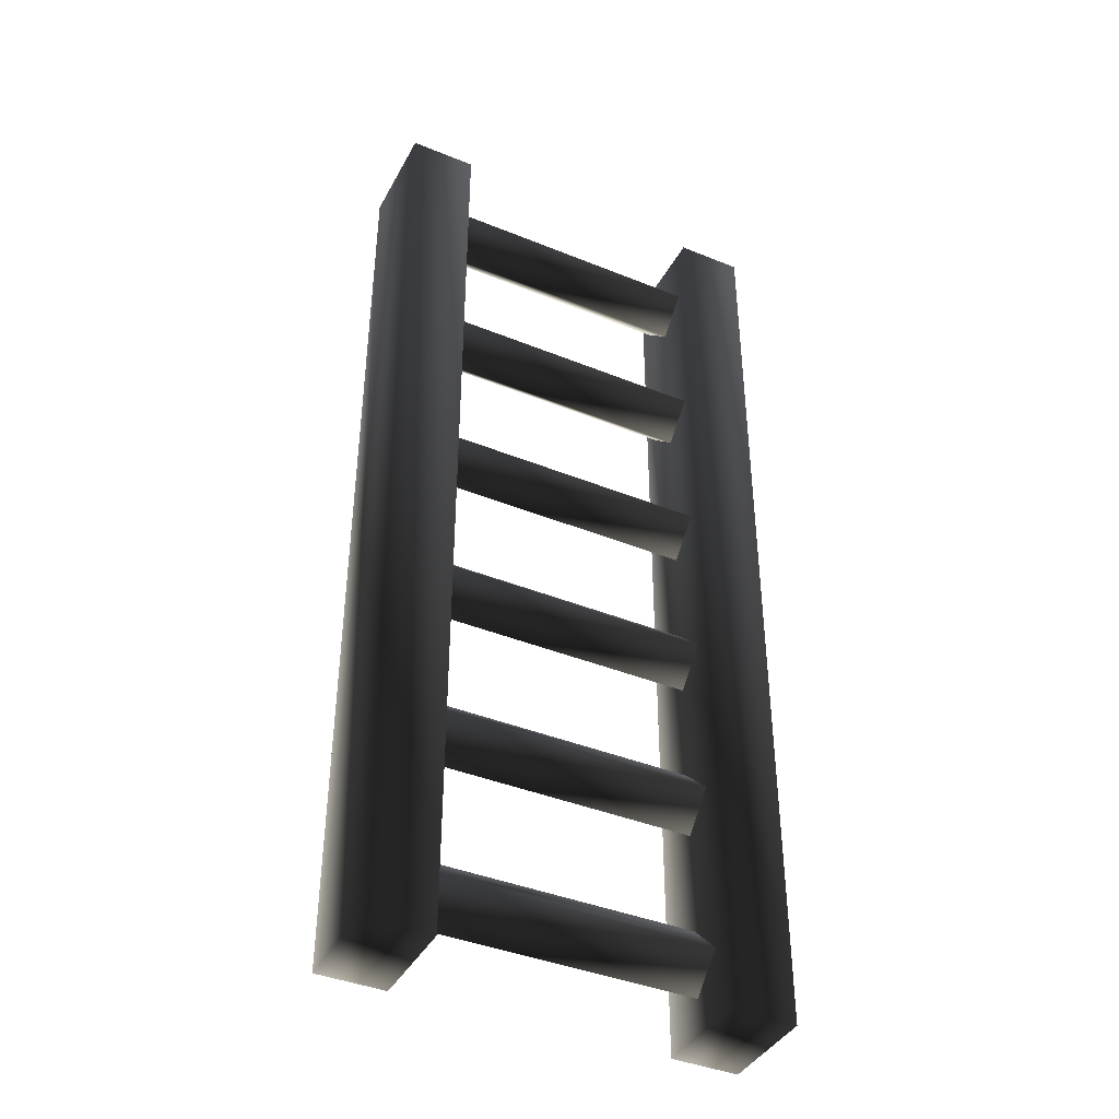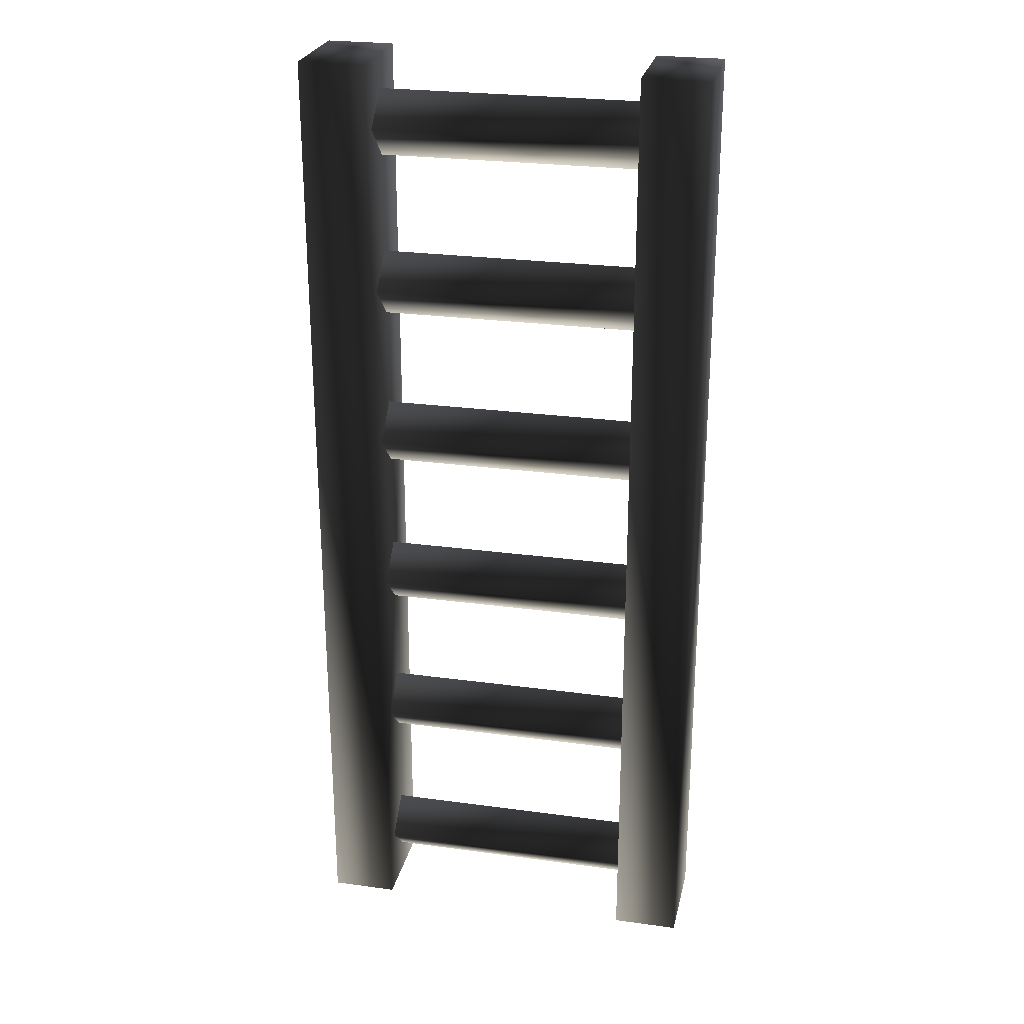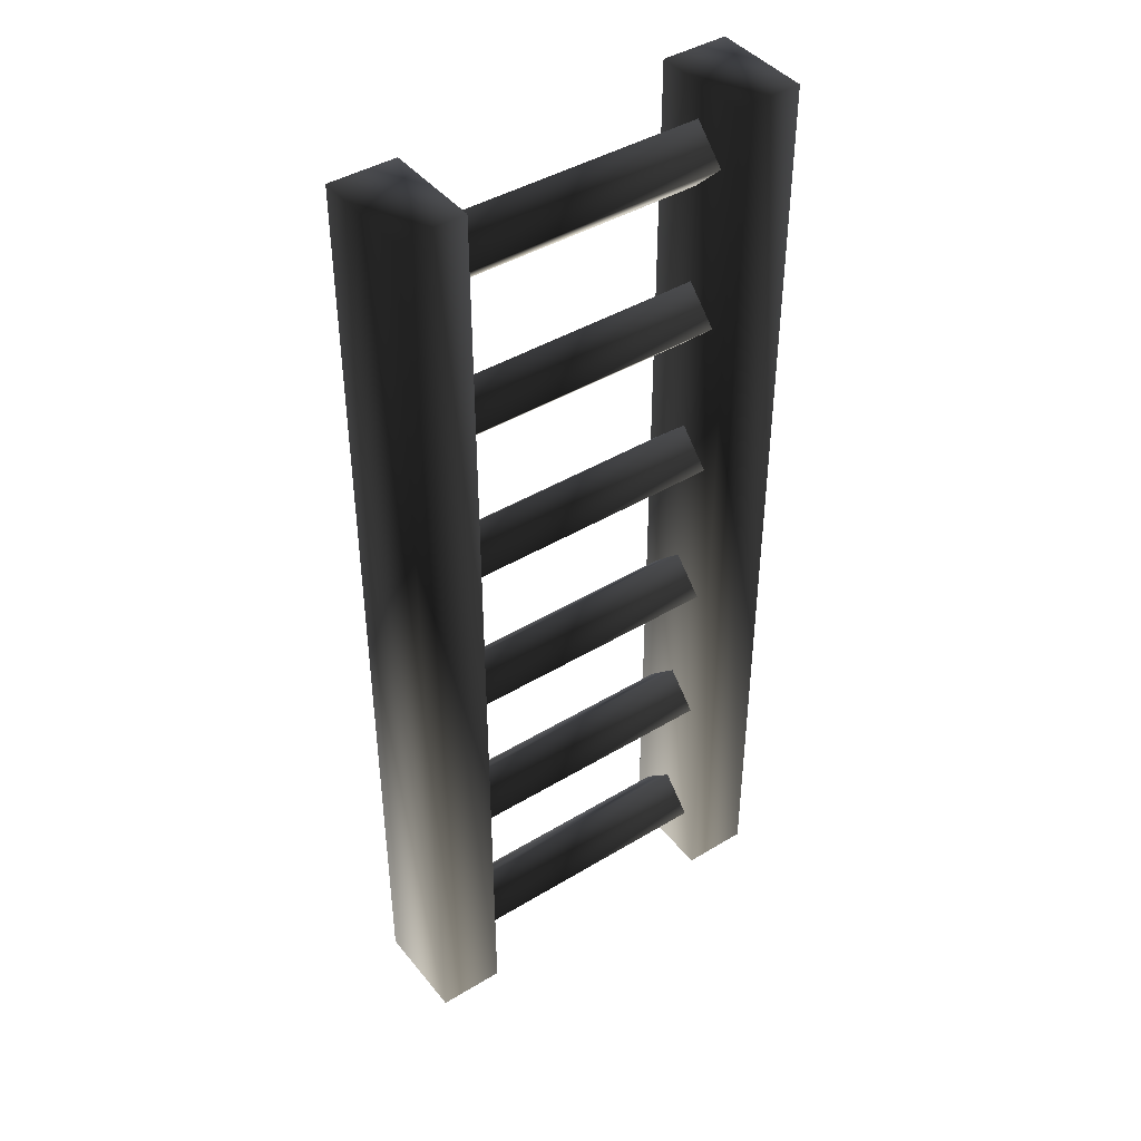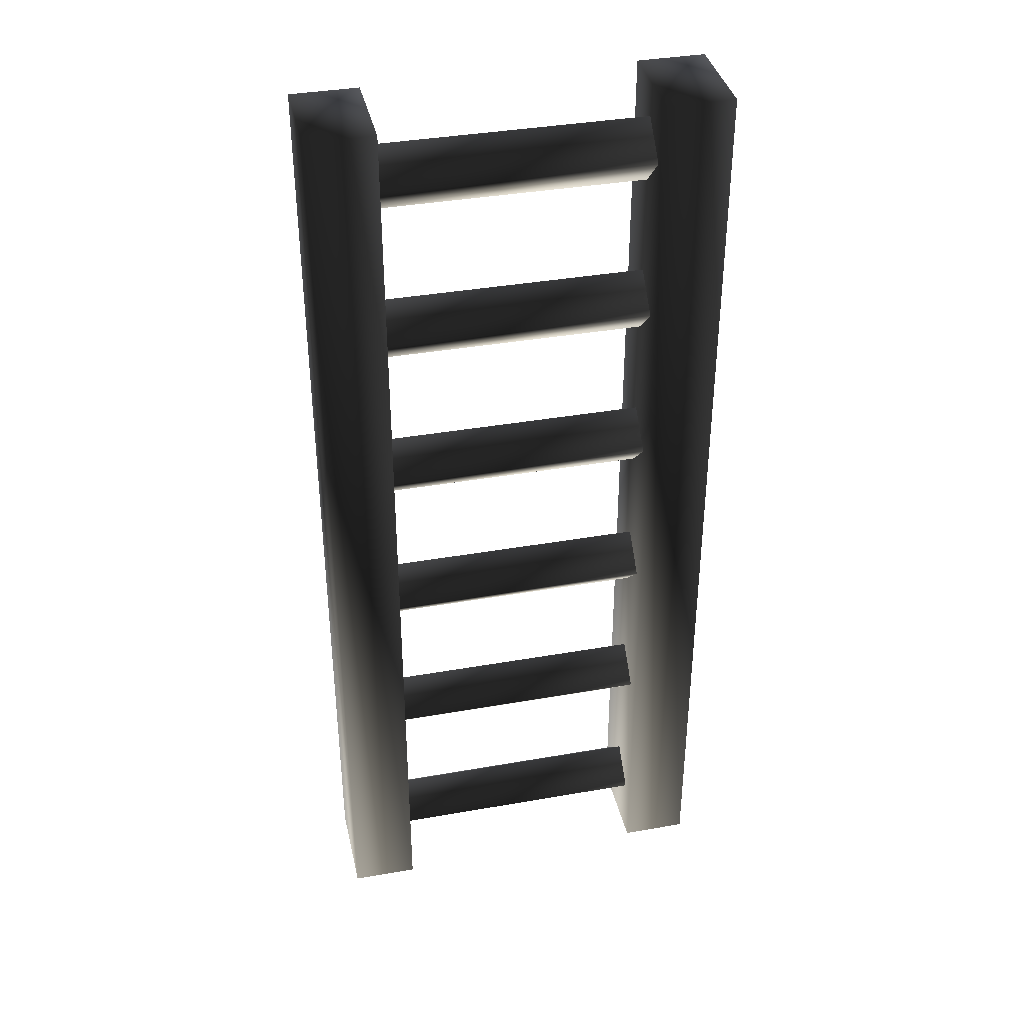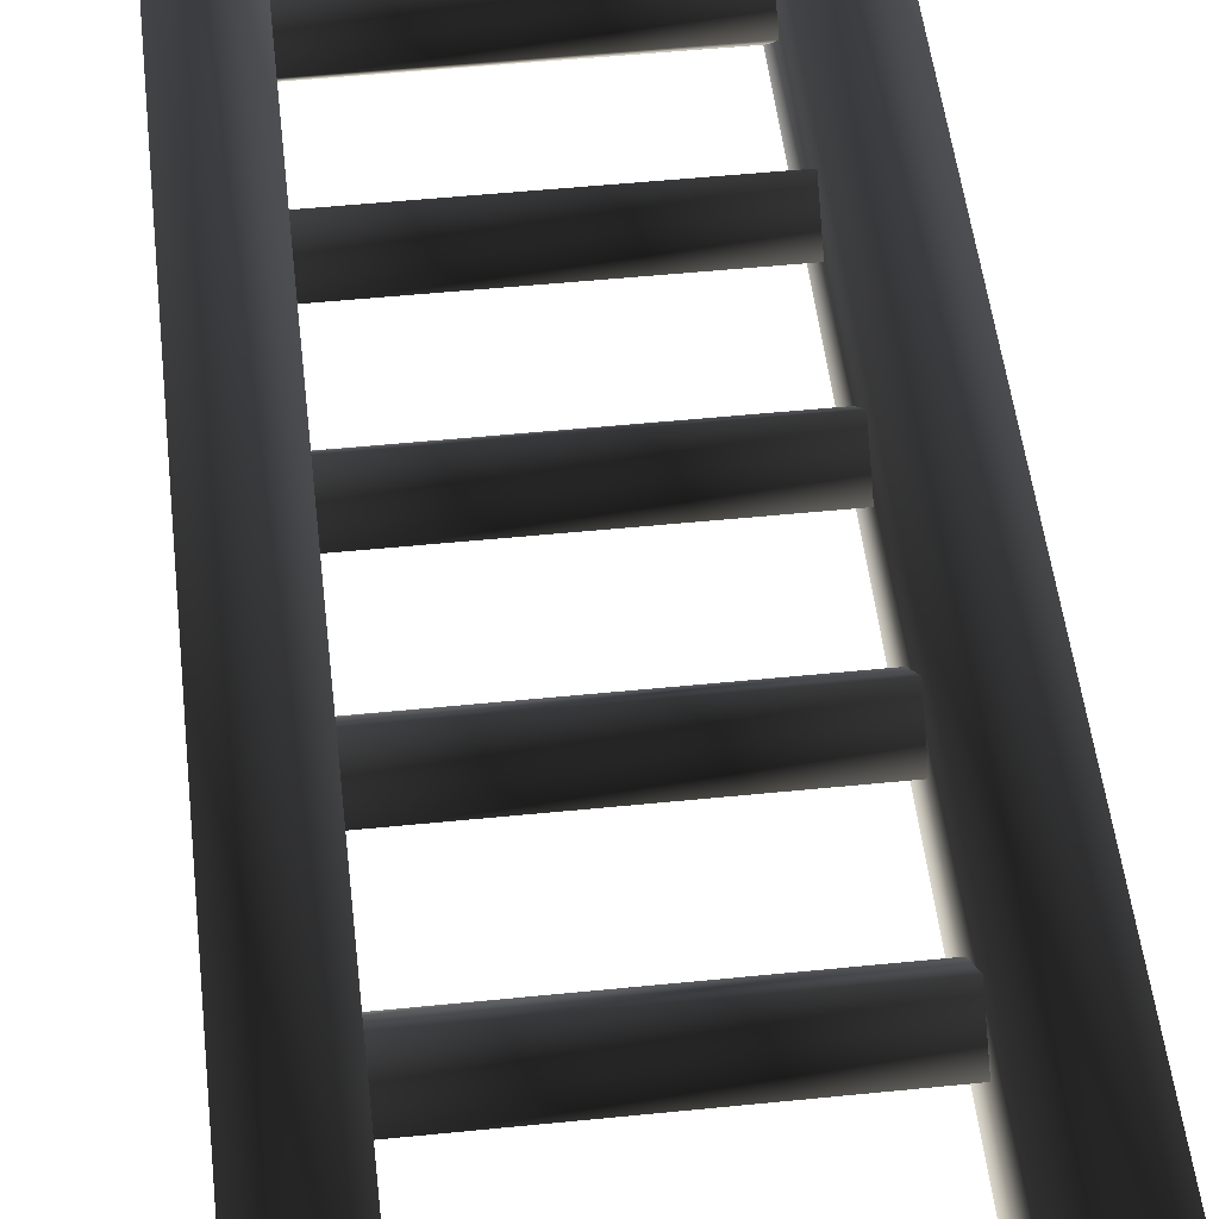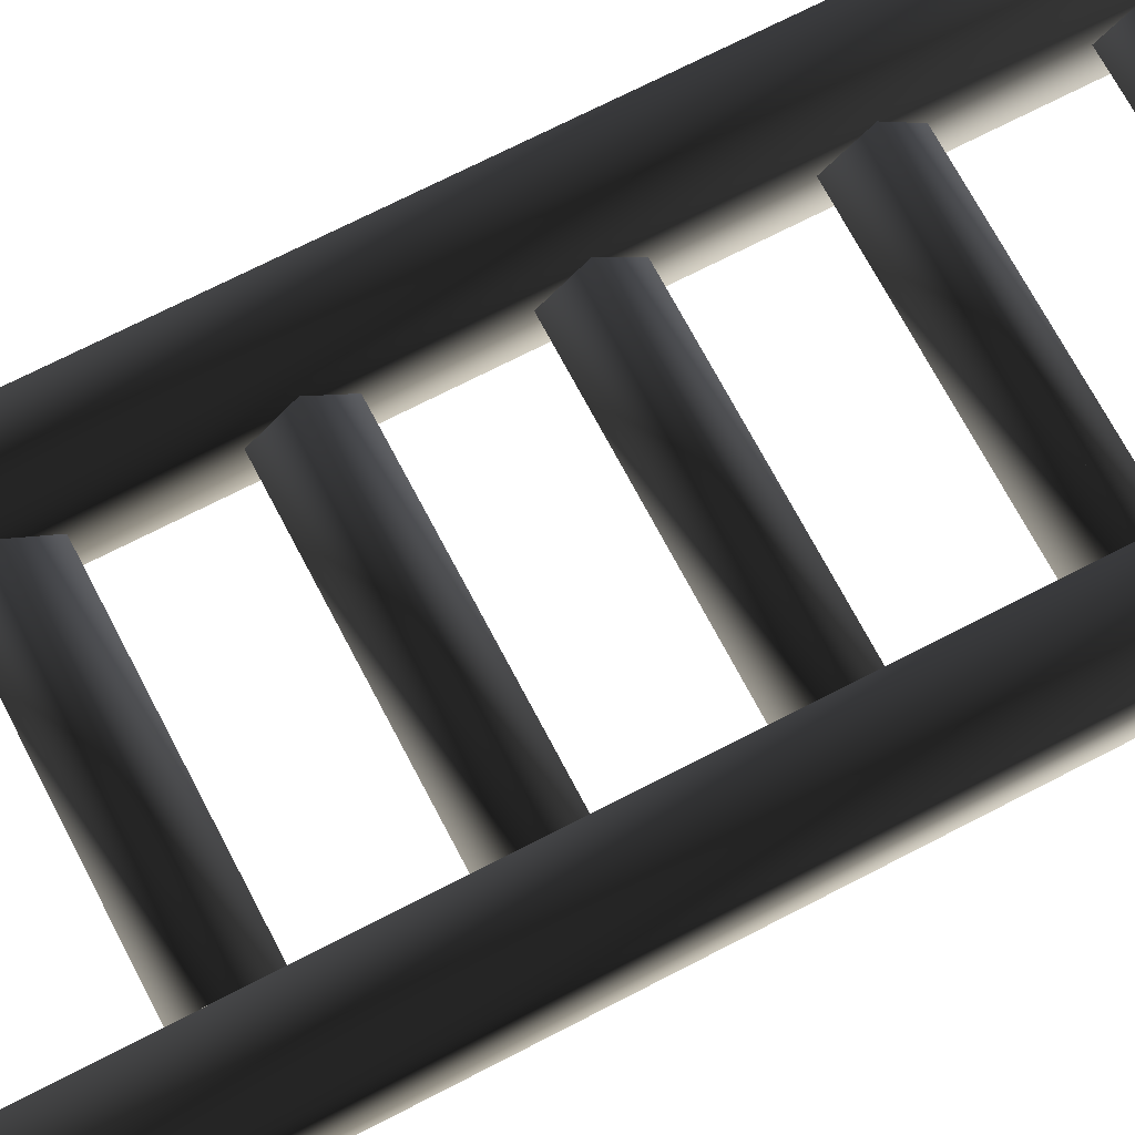
<metadata>
{"format":"obj","ext":"obj","renderer":"f3d","projection":"perspective","resolution":1024,"background":"white","views":[{"elev":-40.8,"azim":153.6,"up":"+Y"},{"elev":25.7,"azim":-167.7,"up":"+Y"},{"elev":42.9,"azim":-35.7,"up":"+Y"},{"elev":38.0,"azim":167.4,"up":"+Y"},{"elev":49.7,"azim":173.6,"up":"+Z"},{"elev":69.9,"azim":-117.5,"up":"+Z"}]}
</metadata>
<code>
v -32 24 -9.537e-07
v 32 24 -9.537e-07
v 32 16 -8
v -32 16 -8
v 32 8 -2.384e-07
v -32 8 -2.384e-07
v -32 8 0
v 32 8 0
v 32 16 8
v -32 16 8
v -32 16 8
v 32 16 8
v 32 24 9.537e-07
v -32 24 9.537e-07
v 32 24 0
v 32 16 8
v 32 8 0
v 32 16 -8
v -32 16 8
v -32 24 0
v -32 16 -8
v -32 8 0
v -32 64 0
v 32 64 0
v 32 56 -8
v -32 56 -8
v -32 56 -8
v 32 56 -8
v 32 48 1.907e-06
v -32 48 1.907e-06
v -32 48 -1.907e-06
v 32 48 -1.907e-06
v 32 56 8
v -32 56 8
v -32 56 8
v 32 56 8
v 32 64 0
v -32 64 0
v 32 56 8
v 32 48 0
v 32 56 -8
v -32 56 8
v -32 56 -8
v -32 48 0
v -32 104 -3.815e-06
v 32 104 -3.815e-06
v 32 96 -8
v -32 96 -8
v -32 96 -8
v 32 96 -8
v 32 88 3.815e-06
v -32 88 3.815e-06
v -32 88 0
v 32 88 0
v 32 96 8
v -32 96 8
v -32 96 8
v 32 96 8
v 32 104 3.815e-06
v -32 104 3.815e-06
v 32 104 0
v 32 96 8
v 32 88 0
v 32 96 -8
v -32 96 8
v -32 104 0
v -32 96 -8
v -32 88 0
v -32 144 0
v 32 144 0
v 32 136 -8
v -32 136 -8
v 32 128 0
v -32 128 0
v -32 128 0
v 32 128 0
v 32 136 8
v -32 136 8
v 32 144 0
v -32 144 0
v 32 136 8
v 32 136 -8
v -32 136 8
v -32 136 -8
v -32 184 0
v 32 184 0
v 32 176 -8
v -32 176 -8
v 32 168 0
v -32 168 0
v -32 168 0
v 32 168 0
v 32 176 8
v -32 176 8
v 32 184 0
v -32 184 0
v 32 184 0
v 32 176 8
v 32 168 0
v 32 176 -8
v -32 176 8
v -32 184 0
v -32 176 -8
v -32 168 0
v -32 224 0
v 32 224 0
v 32 216 -8
v -32 216 -8
v 32 208 0
v -32 208 0
v -32 208 -7.629e-06
v 32 208 -7.629e-06
v 32 216 8
v -32 216 8
v -32 216 8
v 32 216 8
v 32 224 0
v -32 224 0
v 32 216 8
v 32 216 -8
v -32 216 8
v -32 216 -8
v 48 232 -12
v 48 0 -12
v 32 0 -12
v 32 232 -12
v 32 232 -12
v 32 -3.388e-21 -12
v 32 0 12
v 32 232 12
v 32 232 12
v 32 5.991e-09 12
v 48 1.344e-08 12
v 48 232 12
v 48 232 12
v 48 0 12
v 48 232 -12
v 48 -1.049e-06 -12
v 48 0 12
v 32 0 12
v 32 -1.049e-06 -12
v 48 232 12
v 48 232 -12
v 32 232 -12
v 32 232 12
v -32 232 -12
v -32 0 -12
v -48 0 -12
v -48 232 -12
v -48 232 -12
v -48 0 12
v -48 232 12
v -48 232 12
v -48 -1.636e-08 12
v -32 -8.91e-09 12
v -32 232 12
v -32 232 12
v -32 0 12
v -32 -3.388e-21 -12
v -32 232 -12
v -32 -1.049e-06 -12
v -32 0 12
v -48 0 12
v -48 -1.049e-06 -12
v -32 232 12
v -32 232 -12
v -48 232 -12
v -48 232 12
f 1/0 2/0 3/0
f 1/0 3/0 4/0
f 4/0 3/0 5/0
f 4/0 5/0 6/0
f 7/0 8/0 9/0
f 7/0 9/0 10/0
f 11/0 12/0 13/0
f 11/0 13/0 14/0
f 15/0 16/0 17/0
f 15/0 17/0 18/0
f 19/0 20/0 21/0
f 19/0 21/0 22/0
f 23/0 24/0 25/0
f 23/0 25/0 26/0
f 27/0 28/0 29/0
f 27/0 29/0 30/0
f 31/0 32/0 33/0
f 31/0 33/0 34/0
f 35/0 36/0 37/0
f 35/0 37/0 38/0
f 24/0 39/0 40/0
f 24/0 40/0 41/0
f 42/0 23/0 43/0
f 42/0 43/0 44/0
f 45/0 46/0 47/0
f 45/0 47/0 48/0
f 49/0 50/0 51/0
f 49/0 51/0 52/0
f 53/0 54/0 55/0
f 53/0 55/0 56/0
f 57/0 58/0 59/0
f 57/0 59/0 60/0
f 61/0 62/0 63/0
f 61/0 63/0 64/0
f 65/0 66/0 67/0
f 65/0 67/0 68/0
f 69/0 70/0 71/0
f 69/0 71/0 72/0
f 72/0 71/0 73/0
f 72/0 73/0 74/0
f 75/0 76/0 77/0
f 75/0 77/0 78/0
f 78/0 77/0 79/0
f 78/0 79/0 80/0
f 70/0 81/0 73/0
f 70/0 73/0 82/0
f 83/0 69/0 84/0
f 83/0 84/0 74/0
f 85/0 86/0 87/0
f 85/0 87/0 88/0
f 88/0 87/0 89/0
f 88/0 89/0 90/0
f 91/0 92/0 93/0
f 91/0 93/0 94/0
f 94/0 93/0 95/0
f 94/0 95/0 96/0
f 97/0 98/0 99/0
f 97/0 99/0 100/0
f 101/0 102/0 103/0
f 101/0 103/0 104/0
f 105/0 106/0 107/0
f 105/0 107/0 108/0
f 108/0 107/0 109/0
f 108/0 109/0 110/0
f 111/0 112/0 113/0
f 111/0 113/0 114/0
f 115/0 116/0 117/0
f 115/0 117/0 118/0
f 106/0 119/0 109/0
f 106/0 109/0 120/0
f 121/0 105/0 122/0
f 121/0 122/0 110/0
f 123/0 124/0 125/0
f 123/0 125/0 126/0
f 127/0 128/0 129/0
f 127/0 129/0 130/0
f 131/0 132/0 133/0
f 131/0 133/0 134/0
f 135/0 136/0 124/0
f 135/0 124/0 137/0
f 138/0 139/0 140/0
f 138/0 140/0 141/0
f 142/0 143/0 144/0
f 142/0 144/0 145/0
f 146/0 147/0 148/0
f 146/0 148/0 149/0
f 150/0 148/0 151/0
f 150/0 151/0 152/0
f 153/0 154/0 155/0
f 153/0 155/0 156/0
f 157/0 158/0 159/0
f 157/0 159/0 160/0
f 161/0 162/0 163/0
f 161/0 163/0 164/0
f 165/0 166/0 167/0
f 165/0 167/0 168/0

</code>
